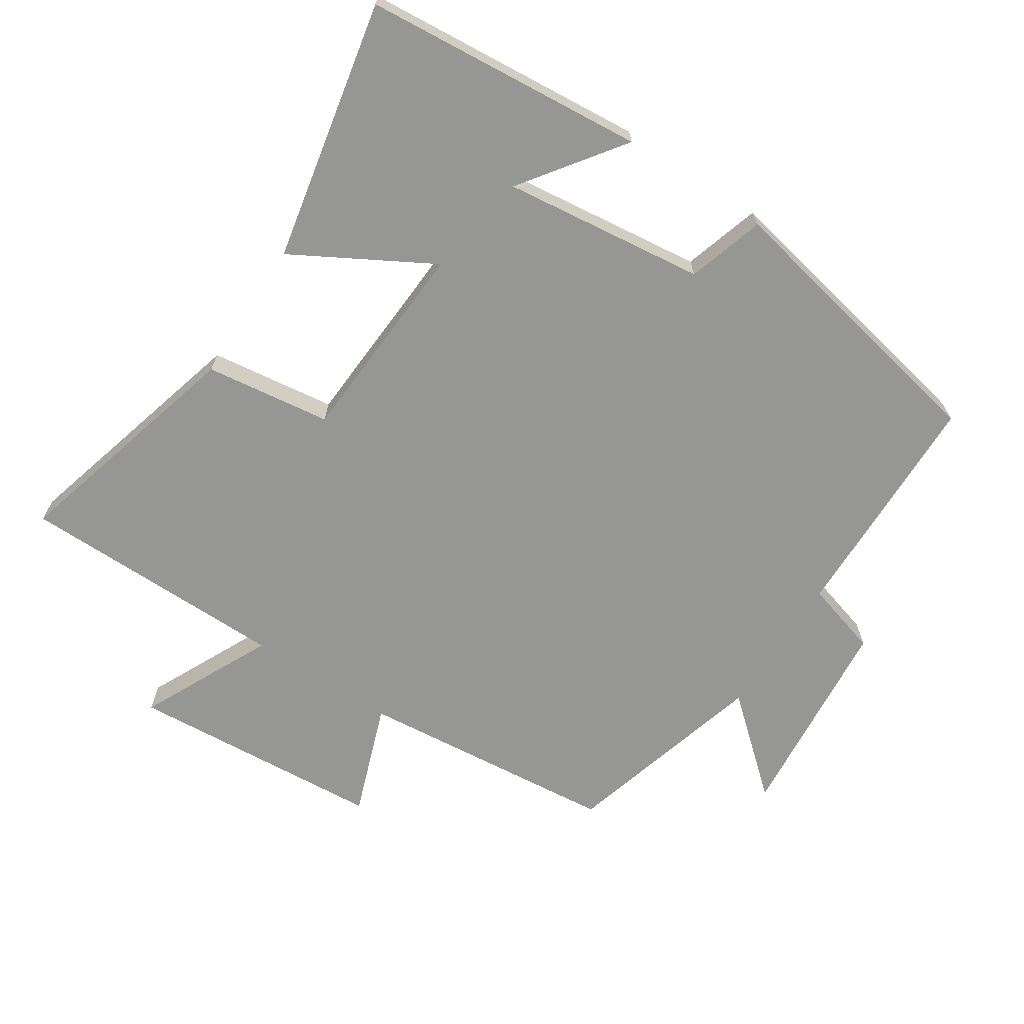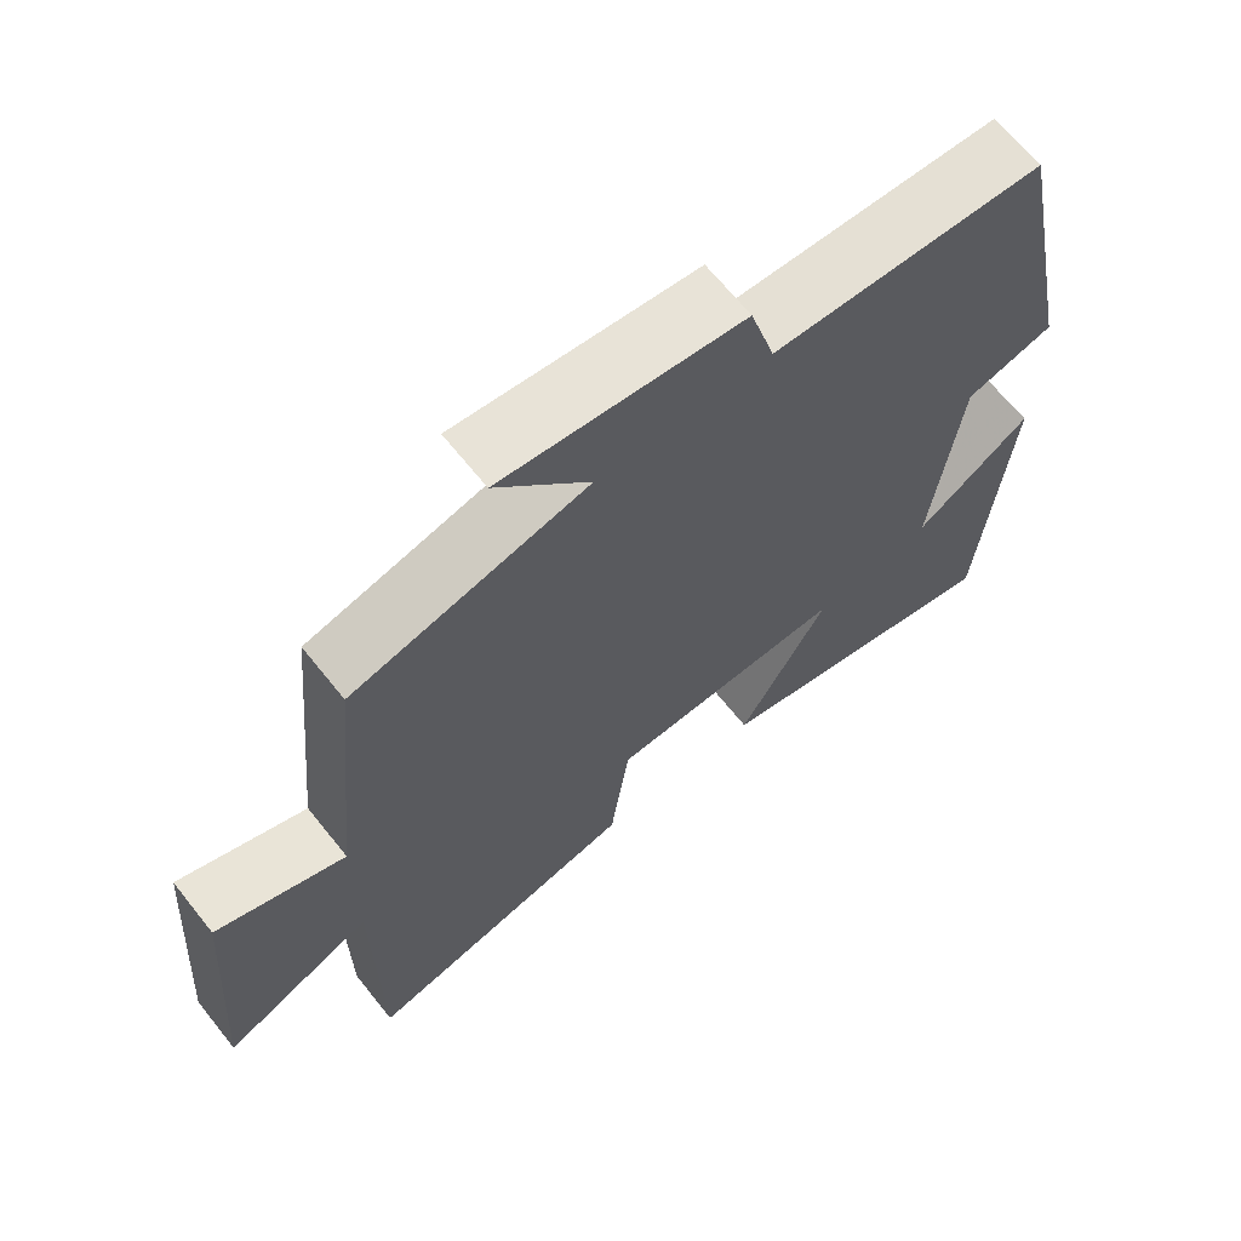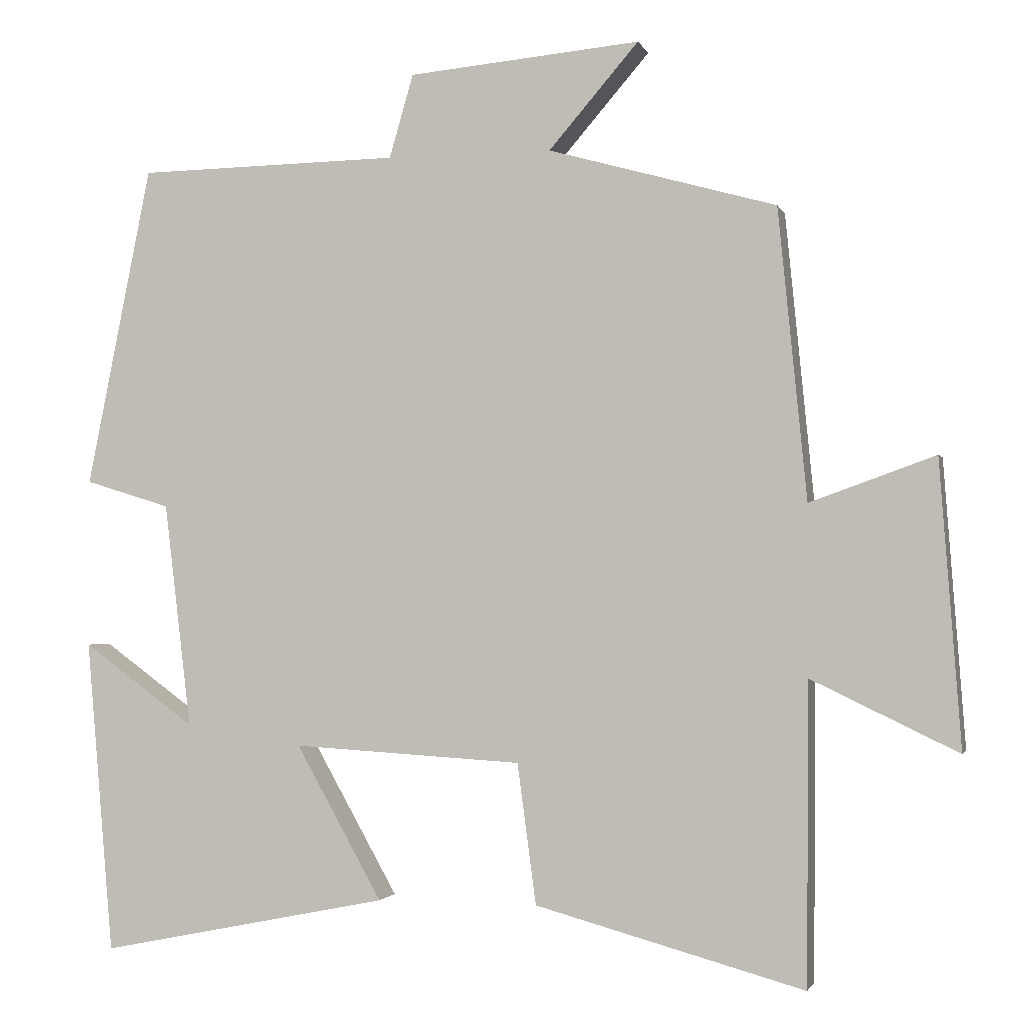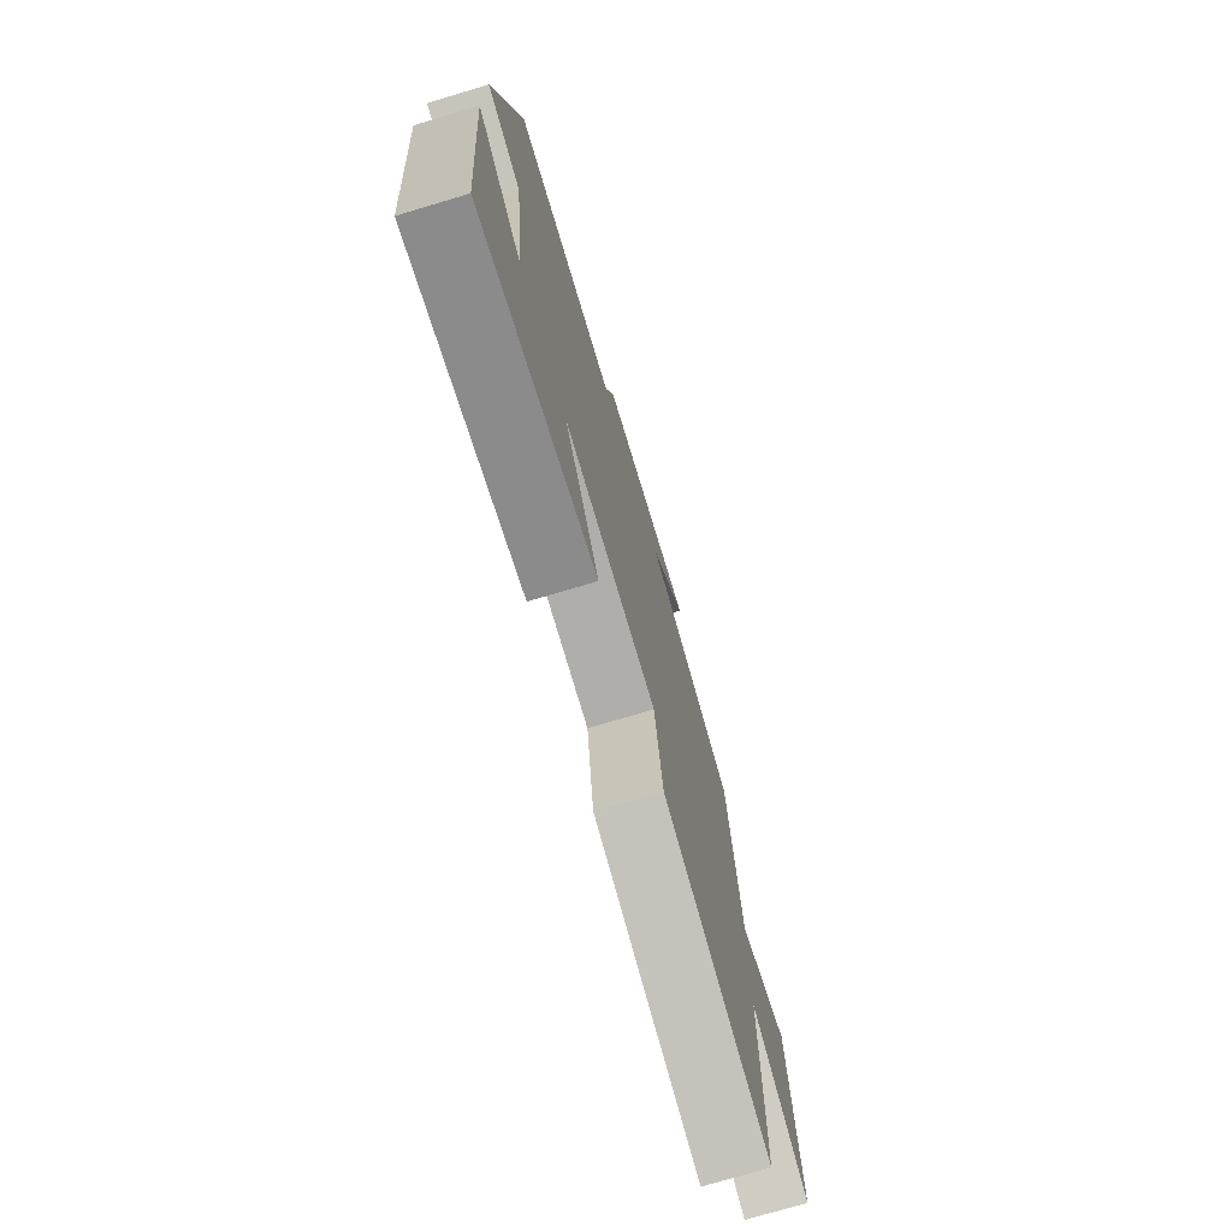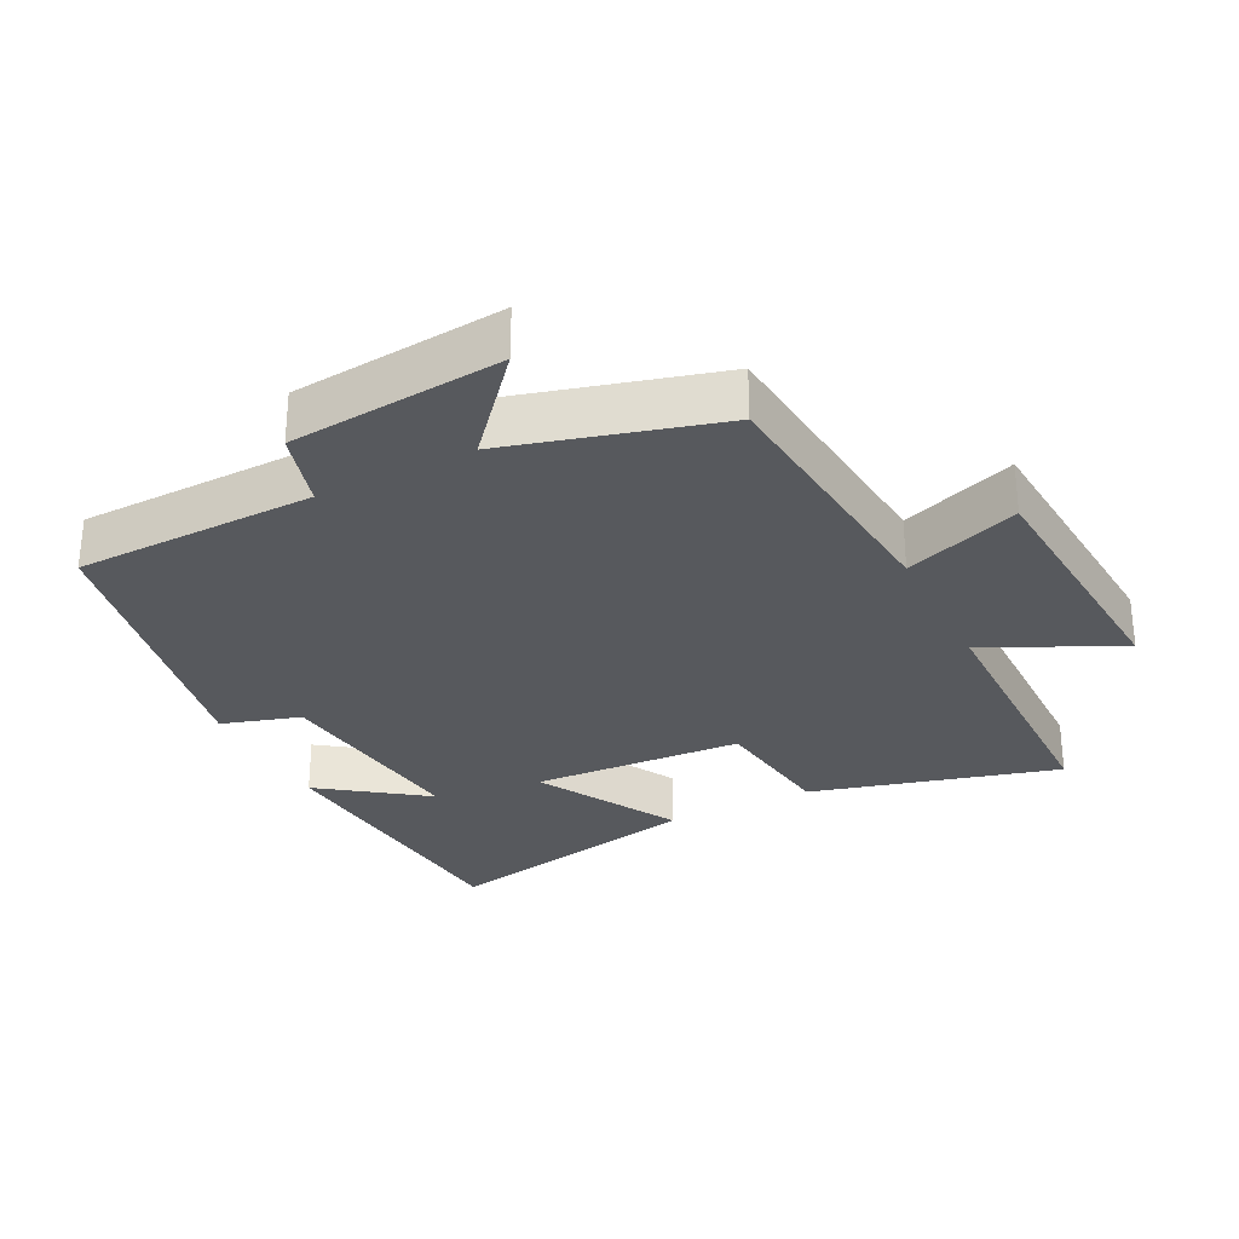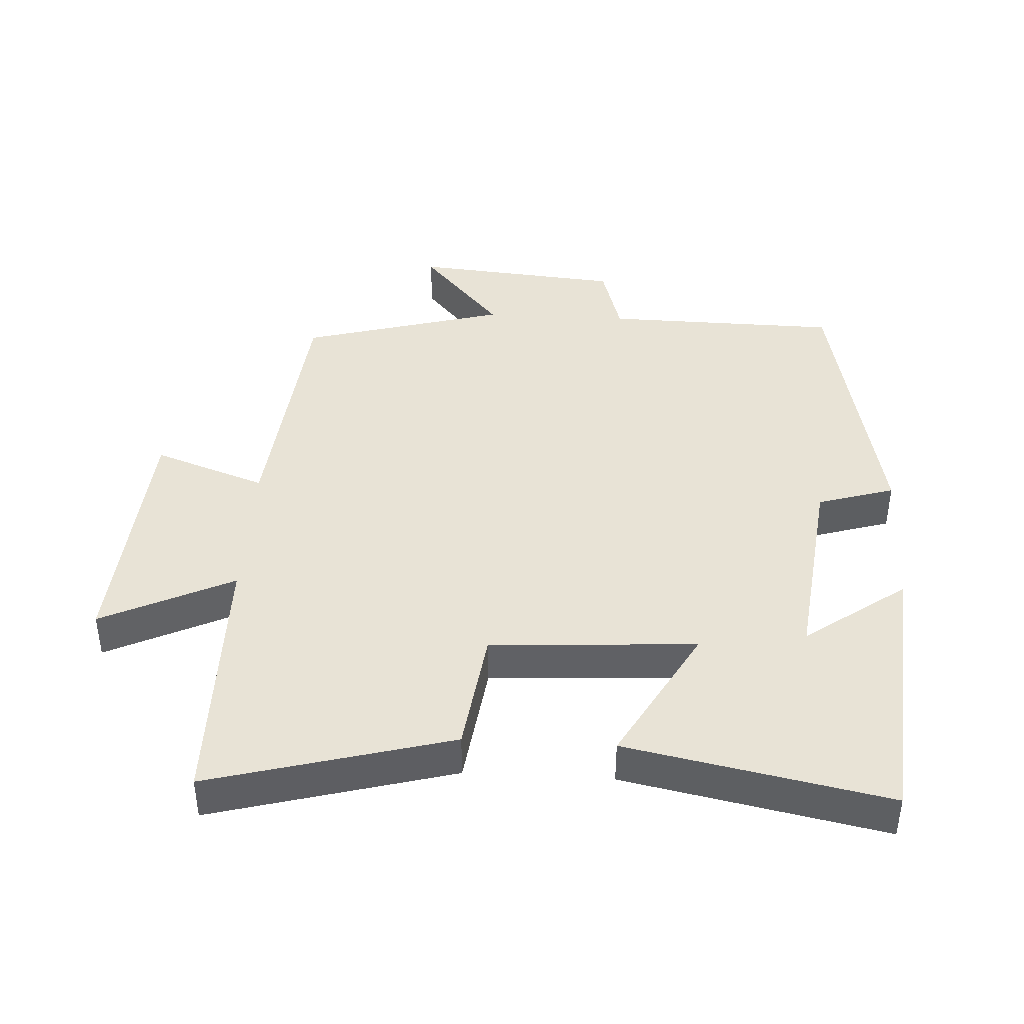
<metadata>
{"format":"obj","ext":"obj","renderer":"f3d","projection":"perspective","resolution":1024,"background":"white","views":[{"elev":-67.7,"azim":-123.1,"up":"+Y"},{"elev":66.4,"azim":141.4,"up":"+Z"},{"elev":-1.8,"azim":14.4,"up":"+Z"},{"elev":-74.6,"azim":-73.4,"up":"+Z"},{"elev":-29.7,"azim":26.9,"up":"+Y"},{"elev":41.4,"azim":-176.8,"up":"+Y"}]}
</metadata>
<code>
v -0.464 0.07 -0.578
v -0.5 0.07 -0.16
v -0.35 0.07 -0.269
v -0.386 0.07 0.031
v -0.5 0.07 0.066
v -0.414 0.07 0.494
v -0.064 0.07 0.5
v -0.032 0.07 0.611
v 0.278 0.07 0.639
v 0.158 0.07 0.5
v 0.462 0.07 0.415
v 0.5 0.07 0.028
v 0.667 0.07 0.088
v 0.695 0.07 -0.292
v 0.5 0.07 -0.198
v 0.497 0.07 -0.598
v 0.139 0.07 -0.5
v 0.114 0.07 -0.313
v -0.192 0.07 -0.295
v -0.077 0.07 -0.5
v -0.464 0 -0.578
v -0.5 0 -0.16
v -0.35 0 -0.269
v -0.386 0 0.031
v -0.5 0 0.066
v -0.414 0 0.494
v -0.064 0 0.5
v -0.032 0 0.611
v 0.278 0 0.639
v 0.158 0 0.5
v 0.462 0 0.415
v 0.5 0 0.028
v 0.667 0 0.088
v 0.695 0 -0.292
v 0.5 0 -0.198
v 0.497 0 -0.598
v 0.139 0 -0.5
v 0.114 0 -0.313
v -0.192 0 -0.295
v -0.077 0 -0.5
f 19 20 1
f 15 16 17 18
f 15 18 19
f 12 13 14 15
f 12 15 19
f 11 12 19
f 10 11 19
f 7 8 9 10
f 6 7 10
f 5 6 10
f 4 5 10
f 3 4 10 19
f 1 2 3
f 1 3 19
f 21 40 39
f 38 37 36 35
f 39 38 35
f 35 34 33 32
f 39 35 32
f 39 32 31
f 39 31 30
f 30 29 28 27
f 30 27 26
f 30 26 25
f 30 25 24
f 39 30 24 23
f 23 22 21
f 39 23 21
f 1 21 22 2
f 2 22 23 3
f 3 23 24 4
f 4 24 25 5
f 5 25 26 6
f 6 26 27 7
f 7 27 28 8
f 8 28 29 9
f 9 29 30 10
f 10 30 31 11
f 11 31 32 12
f 12 32 33 13
f 13 33 34 14
f 14 34 35 15
f 15 35 36 16
f 16 36 37 17
f 17 37 38 18
f 18 38 39 19
f 19 39 40 20
f 20 40 21 1

</code>
